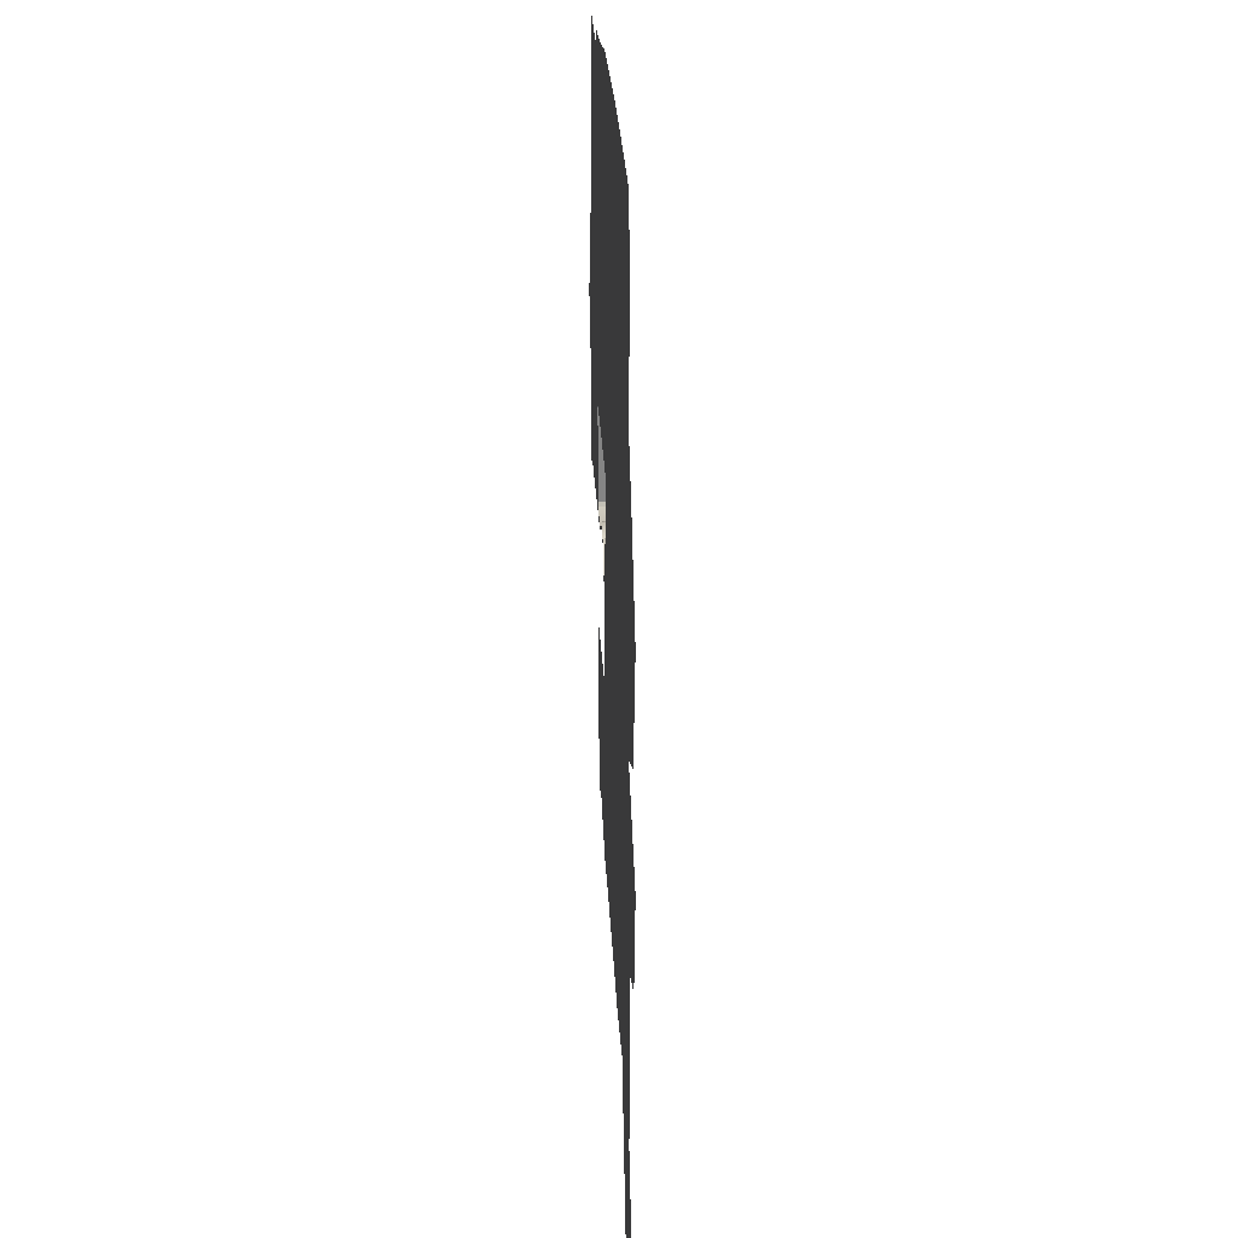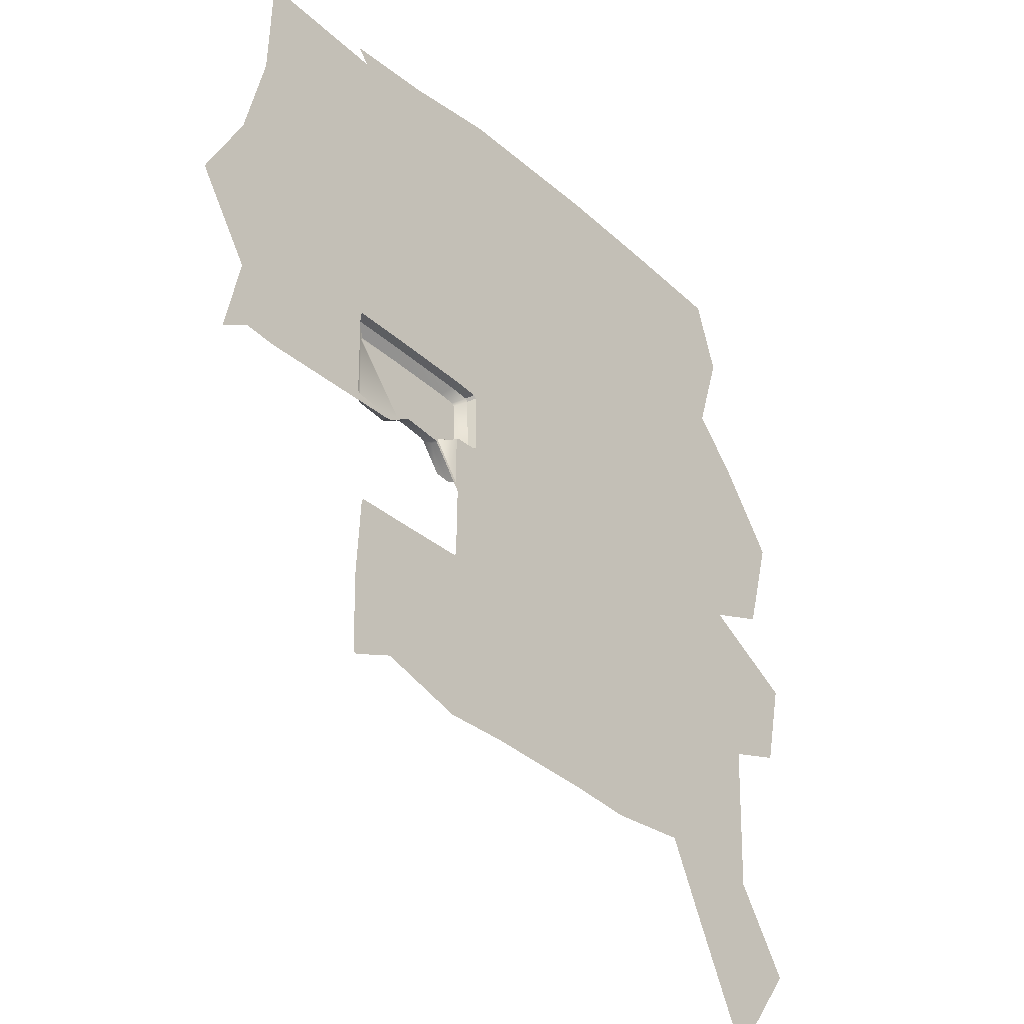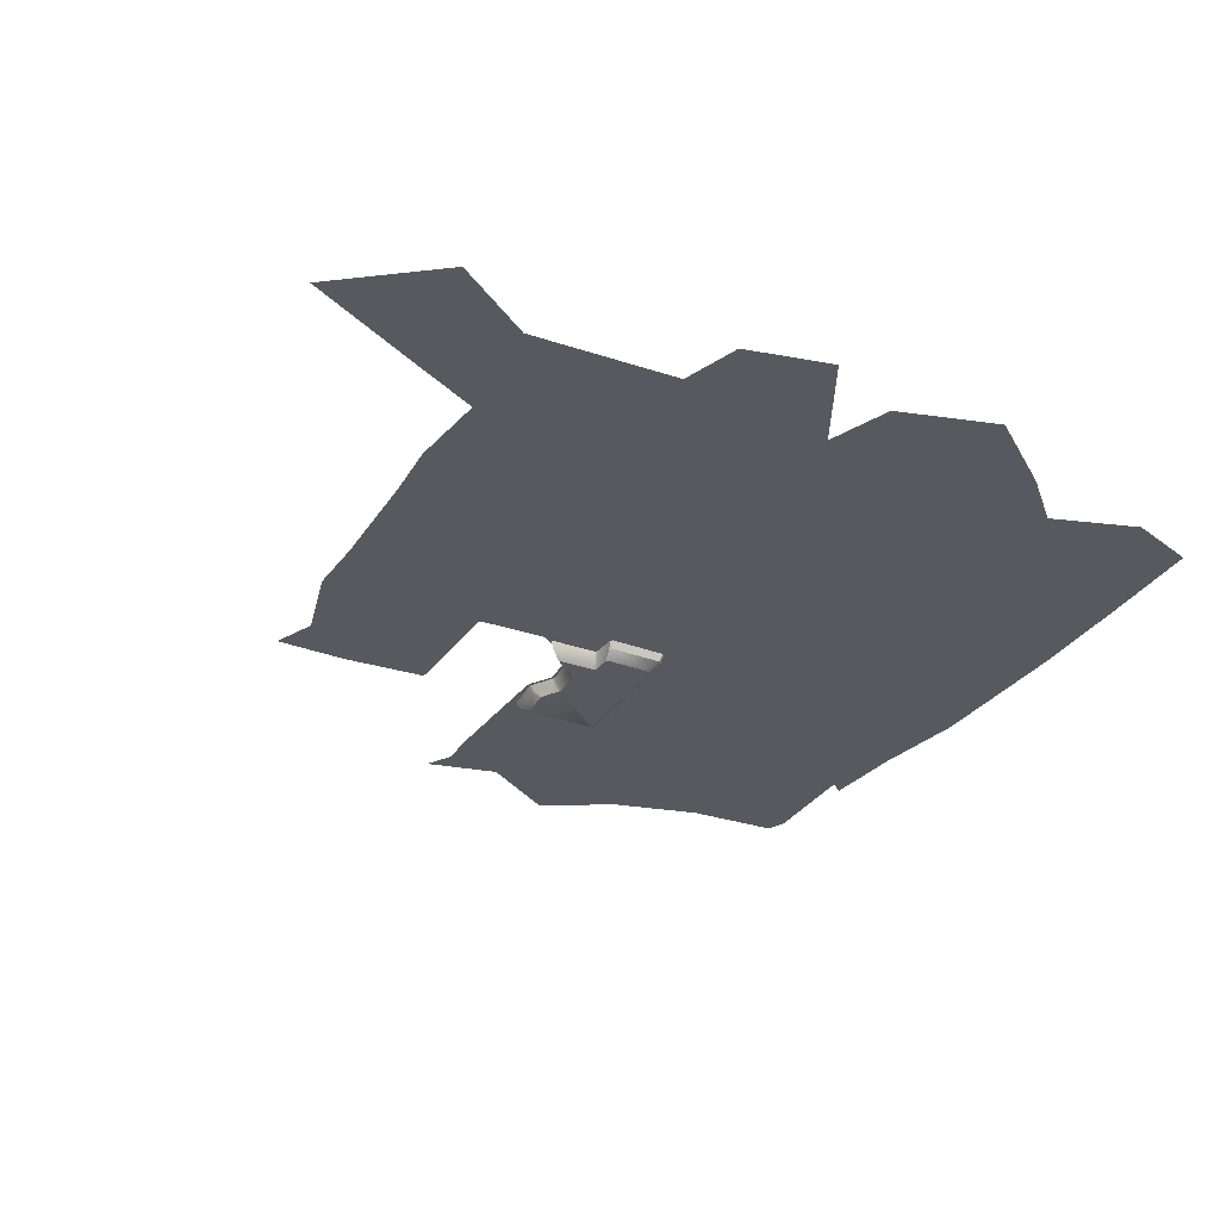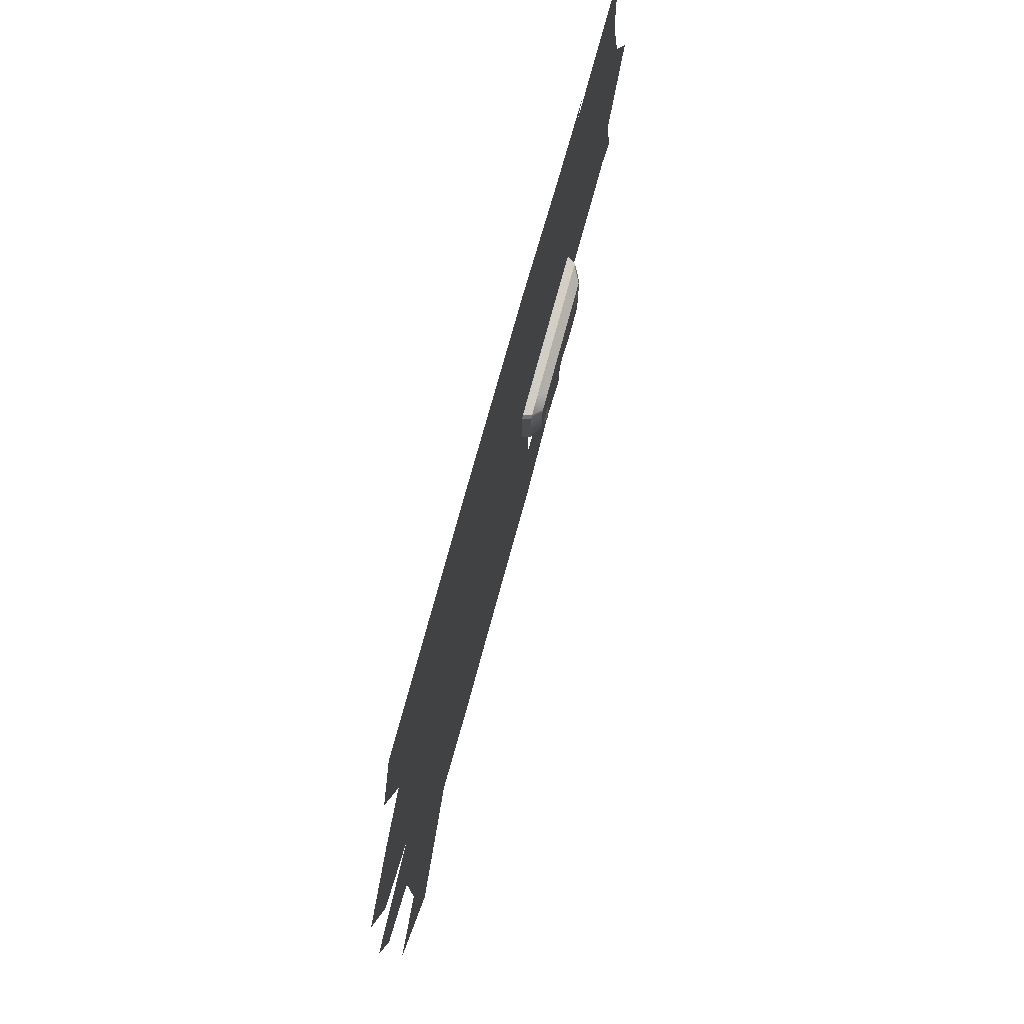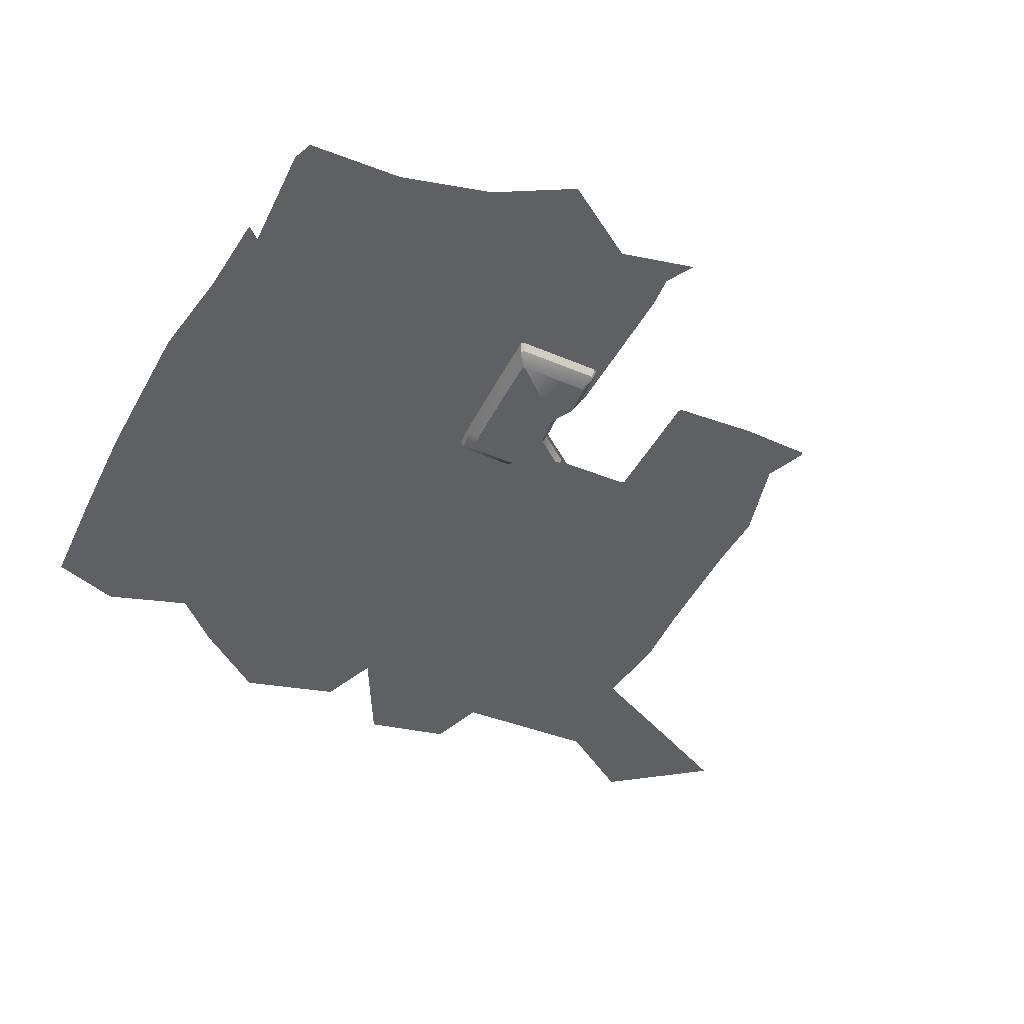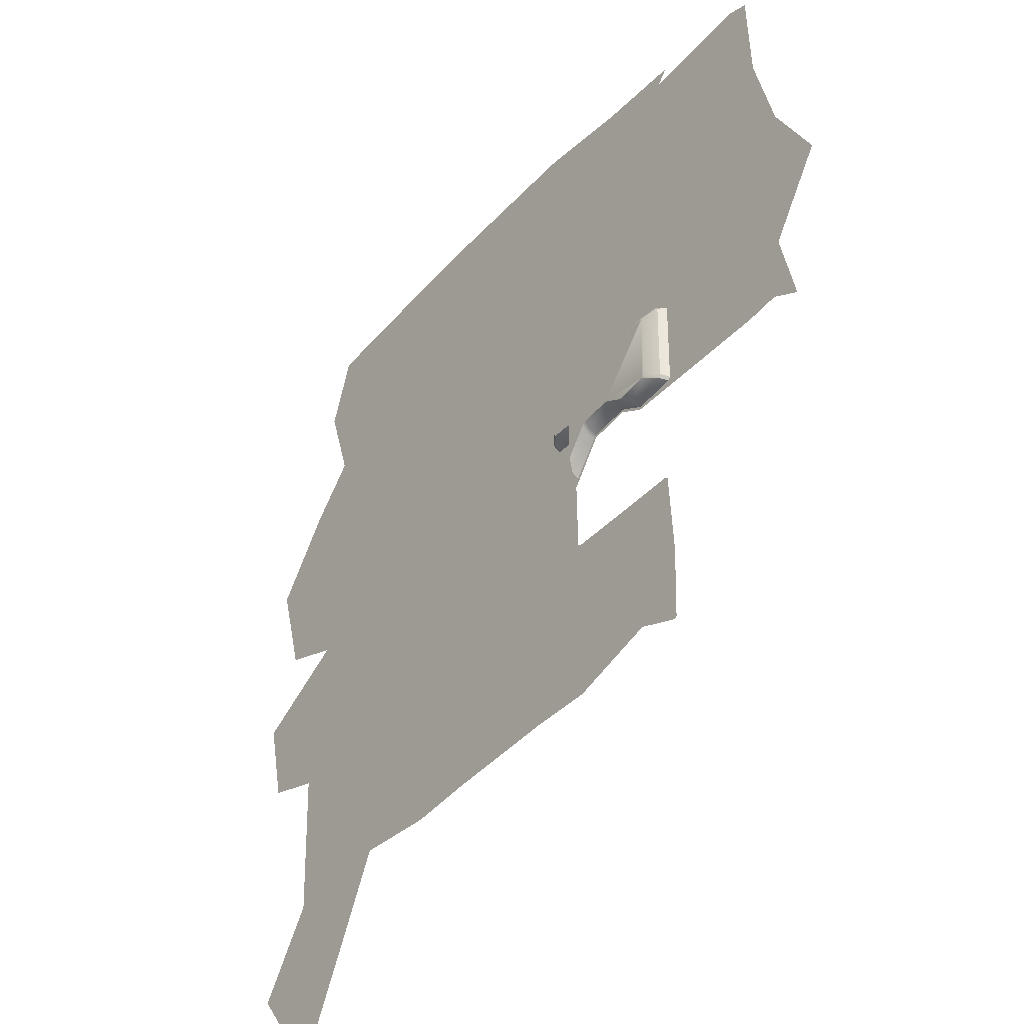
<metadata>
{"format":"obj","ext":"obj","renderer":"f3d","projection":"perspective","resolution":1024,"background":"white","views":[{"elev":23.2,"azim":-92.5,"up":"+Z"},{"elev":-33.3,"azim":129.2,"up":"+Z"},{"elev":-30.3,"azim":-117.7,"up":"+Y"},{"elev":75.2,"azim":-74.7,"up":"+Z"},{"elev":-44.8,"azim":64.1,"up":"+Y"},{"elev":-39.6,"azim":53.3,"up":"+Z"}]}
</metadata>
<code>
v  -180 0 530.3
v  -151 0 505.2
v  -179.5 0 491.4
v  -131.1 0 523
v  -172.4 0 553.2
v  -117 0 551.7
v  -103.1 0 533.1
v  -107.7 0 502.3
v  -90.36 0 469.3
v  -120.6 0 469.7
v  -69.3 0 508
v  -35.87 0 522.2
v  -31.95 0 493.8
v  -20.85 0 540.5
v  -58.6 0 539.5
v  -221.1 0 491.1
v  -216.8 0 525.8
v  -196.1 0 506.3
v  -239.8 0 460.9
v  -252 0 415.6
v  -273.5 0 423.7
v  -218.9 0 367.7
v  -236.1 0 341.1
v  -259.2 0 362.8
v  -210.5 0 552.5
v  -248.3 0 551.2
v  -220.1 0 468.1
v  -198.4 0 423.9
v  -220.8 0 415.4
v  -191.5 0 462.8
v  -240.4 0 515.9
v  -247.2 0 498.9
v  -283 0 457.3
v  -262.6 0 483.3
v  -256.6 0 527.9
v  -285.6 0 398.3
v  -243.4 0 382.1
v  -279.2 0 369.4
v  -257.7 0 313
v  -132.5 0 486.8
v  -81.69 0 532.4
v  -138.8 0 453
v  -170 0 469.1
v  -183 0 393.6
v  -153.2 0 367.9
v  -184.2 0 361.4
v  -83.05 -5.426 432.9
v  -96.39 -5.426 411
v  -97.1 -5.426 411.1
v  -105.2 -5.426 432.5
v  -5.069 0 475.1
v  -45.54 0 465.6
v  -54.91 0 484.1
v  -83.91 0 546.5
v  -54.54 0 544
v  -108.3 0 436.9
v  -8.949 0 422.8
v  -59.45 0 437.4
v  -28.17 0 448
v  -80.83 0 437.3
v  9.04 0 449.4
v  -12.79 0 505.3
v  -13.92 0 537.8
v  -230.2 0 292.8
v  -276.7 0 285.6
v  -107.5 0 337.9
v  -83.86 0 369.2
v  -78.74 0 321.3
v  -65.17 -0 368.9
v  -64.32 -0 368.1
v  -62.69 0 340
v  -207.6 0 392.2
v  -107.5 -0 368.9
v  -106.7 -0 369.7
v  -207.3 0 348.2
v  -218.7 0 315.5
v  -169.1 0 448.7
v  -117.2 0 436.2
v  -165.3 0 415.4
v  -168.5 0 337.4
v  -189.9 0 312.5
v  -117.8 0 413.4
v  -84.88 -5.426 411.9
v  -67.16 -5.426 432.3
v  -66.64 -5.426 432.1
v  -66.88 -5.426 409
v  -67.68 -5.426 408.3
v  -84.62 -5.426 411.1
v  -251.3 0 252.1
v  -122.2 0 381.5
v  -108.2 -0 370.2
v  -67.69 -5.426 408.1
v  -78.05 -5.426 407.1
v  -79.02 -5.426 407.4
v  -84.72 -5.426 410.8
v  -63.55 0 315.9
v  -64.33 0 315.4
v  -108.3 0 413
v  -128.4 0 314.4
v  -107.2 0 313.8
v  -131.5 0 338.4
v  -168.3 0 313.7
v  -67.44 -5.426 432.9
v  -85.33 -5.426 412.1
v  -23.58 0 402.1
v  -3.206 0 397.4
v  -12.81 0 402.9
v  -86.22 -5.426 411.2
v  -96.01 -5.426 410.4
v  -97.52 -5.426 410.7
v  -104.3 -5.426 414.5
v  -108 0 394
v  -107.6 -0 370.5
v  -59.79 -0 404.8
v  -74.72 -0 403.4
v  -105 -5.426 414.9
v  -111.3 -5.426 431.3
v  -110.8 -5.426 432.1
v  -111.3 -5.426 415.1
v  -112 -5.426 416
v  -111.6 -5.426 431.2
v  -97.31 -5.426 409.7
v  -104.2 -5.426 401
v  -108.1 0 413
v  -80.82 -0 436.3
v  -108.2 0 435.9
v  -59.89 -0 437
v  -61.27 -0 436.4
v  -60.19 -0 405.2
v  -60.77 -0 406.5
v  -60.47 -0 435.6
v  -74.62 -0 404.5
v  -61.58 -0 405.6
v  -76.22 -0 403.9
v  -75.81 -0 404.8
v  -83.98 -0 408.5
v  -83.92 -0 408.8
v  -83.05 -0 409.1
v  -97.35 0 407.4
v  -97.48 0 407.7
v  -97.06 -0 408.5
v  -84.54 -0 409.5
v  -107 0 396.8
v  -98.37 0 407.8
v  -107.1 0 413.6
v  -108 0 414
v  -117.4 0 413.9
v  -116 0 414.4
v  -116.8 0 435.9
v  -116.2 0 434.5
v  -116.7 0 415.2
v  -115.4 0 435.4
v  -62.2 -2.713 407.2
v  -61.92 -2.713 434.8
v  -75.45 -2.713 405.1
v  -63.06 -2.713 406.2
v  -76.6 -2.713 405.5
v  -83.45 -2.713 409.6
v  -96.84 -2.713 409
v  -85.03 -2.713 409.9
v  -106.4 -2.713 397.8
v  -98.22 -2.713 408.2
v  -106.5 -2.713 413.8
v  -107.4 -2.713 414.3
v  -114.9 -2.713 414.6
v  -115.3 -2.713 433.8
v  -115.7 -2.713 415.5
v  -62.77 -2.713 435.7
v  -114.4 -2.713 434.7
v  -81.38 -2.713 435.6
v  -107.6 -2.713 435.2
v  -81.38 -2.713 435.6
v  -107.6 -2.713 435.2
v  -108.2 -0 435.9
v  -62.77 -2.713 435.7
v  -114.4 -2.713 434.7
v  -115.4 -0 435.4
o suelo_t_3
g suelo_t_3
f 1 2 3
f 4 1 5
f 6 7 4
f 8 9 10
f 11 12 13
f 14 12 15
f 16 17 18
f 19 20 21
f 22 23 24
f 1 17 25
f 1 3 18
f 26 25 17
f 27 28 29
f 29 19 27
f 3 30 16
f 31 16 32
f 31 26 17
f 19 33 34
f 26 31 35
f 36 20 37
f 37 38 36
f 19 21 33
f 39 24 23
f 37 24 38
f 8 10 40
f 7 41 8
f 4 2 1
f 1 25 5
f 17 1 18
f 16 31 17
f 3 16 18
f 40 42 43
f 44 45 46
f 43 2 40
f 27 30 28
f 47 48 49
f 49 50 47
f 13 51 52
f 11 13 53
f 54 55 41
f 11 9 8
f 6 54 7
f 40 4 8
f 43 3 2
f 42 40 10
f 56 42 10
f 57 58 59
f 11 15 12
f 11 8 41
f 9 11 53
f 60 56 9
f 13 52 53
f 61 57 59
f 62 12 63
f 41 55 15
f 11 41 15
f 35 31 32
f 16 19 32
f 16 30 27
f 29 20 19
f 16 27 19
f 32 19 34
f 64 65 39
f 66 67 68
f 67 69 70
f 70 71 67
f 37 20 29
f 72 44 46
f 66 73 74
f 74 67 66
f 23 22 75
f 22 24 37
f 37 72 22
f 39 76 64
f 4 5 6
f 40 2 4
f 30 3 43
f 30 77 28
f 42 56 78
f 79 44 28
f 23 75 76
f 42 79 77
f 28 44 72
f 75 80 81
f 39 23 76
f 28 72 29
f 44 79 82
f 56 10 9
f 42 78 82
f 52 59 58
f 52 60 9
f 52 9 53
f 83 84 85
f 85 86 87
f 83 85 87
f 88 83 87
f 7 8 4
f 54 41 7
f 52 51 59
f 52 58 60
f 13 12 62
f 62 51 13
f 12 14 63
f 61 59 51
f 64 89 65
f 44 82 45
f 90 91 73
f 73 66 90
f 68 67 71
f 88 87 92
f 92 93 94
f 88 92 94
f 95 88 94
f 71 96 97
f 97 68 71
f 82 98 90
f 99 66 100
f 101 102 80
f 99 101 66
f 66 68 100
f 75 81 76
f 22 46 75
f 82 90 45
f 43 42 77
f 30 43 77
f 37 29 72
f 72 46 22
f 42 82 79
f 79 28 77
f 47 103 84
f 104 47 84
f 83 104 84
f 57 105 58
f 57 106 107
f 105 57 107
f 47 104 108
f 108 109 48
f 47 108 48
f 50 49 110
f 110 111 50
f 45 80 46
f 90 66 101
f 101 45 90
f 112 113 91
f 91 90 112
f 45 101 80
f 75 46 80
f 81 80 102
f 102 101 99
f 74 73 91
f 91 113 74
f 58 105 114
f 114 105 115
f 50 111 116
f 116 117 118
f 50 116 118
f 116 119 120
f 117 116 120
f 121 117 120
f 98 112 90
f 111 110 122
f 122 123 111
f 124 112 98
f 56 60 125
f 125 126 56
f 58 127 128
f 60 58 128
f 60 128 125
f 114 129 130
f 58 114 130
f 130 131 127
f 58 130 127
f 114 115 132
f 132 133 129
f 114 132 129
f 115 134 135
f 135 132 115
f 136 137 138
f 134 136 138
f 134 138 135
f 139 140 141
f 136 139 141
f 141 142 137
f 136 141 137
f 139 112 143
f 143 144 140
f 139 143 140
f 112 124 145
f 145 143 112
f 124 98 146
f 146 145 124
f 82 147 148
f 98 82 148
f 98 148 146
f 78 149 150
f 82 78 150
f 150 151 147
f 82 150 147
f 78 56 126
f 126 152 149
f 78 126 149
f 130 153 154
f 154 131 130
f 132 155 156
f 156 133 132
f 135 157 155
f 155 132 135
f 138 158 157
f 157 135 138
f 141 159 160
f 160 142 141
f 144 143 161
f 161 162 144
f 145 163 161
f 161 143 145
f 145 146 164
f 164 163 145
f 146 148 165
f 165 164 146
f 151 150 166
f 166 167 151
f 127 131 128
f 137 142 138
f 140 144 141
f 149 152 150
f 85 84 103
f 108 104 83
f 108 83 88
f 108 88 95
f 122 110 49
f 122 49 48
f 122 48 109
f 118 117 121
f 128 131 154
f 154 168 128
f 142 160 158
f 158 138 142
f 141 144 162
f 162 159 141
f 152 169 166
f 166 150 152
f 147 151 148
f 148 151 167
f 167 165 148
f 129 133 130
f 92 87 86
f 133 156 153
f 153 130 133
f 170 47 50
f 50 171 170
f 103 47 170
f 170 168 103
f 153 86 85
f 85 154 153
f 155 93 92
f 92 156 155
f 157 94 93
f 93 155 157
f 158 95 94
f 94 157 158
f 159 109 108
f 108 160 159
f 123 122 162
f 162 161 123
f 163 111 123
f 123 161 163
f 116 111 163
f 163 164 116
f 119 116 164
f 164 165 119
f 121 120 167
f 167 166 121
f 171 50 118
f 118 169 171
f 85 103 168
f 168 154 85
f 160 108 95
f 95 158 160
f 122 109 159
f 159 162 122
f 169 118 121
f 121 166 169
f 120 119 165
f 165 167 120
f 156 92 86
f 86 153 156
f 125 172 173
f 173 174 125
f 125 128 175
f 175 172 125
f 174 173 176
f 176 177 174

</code>
